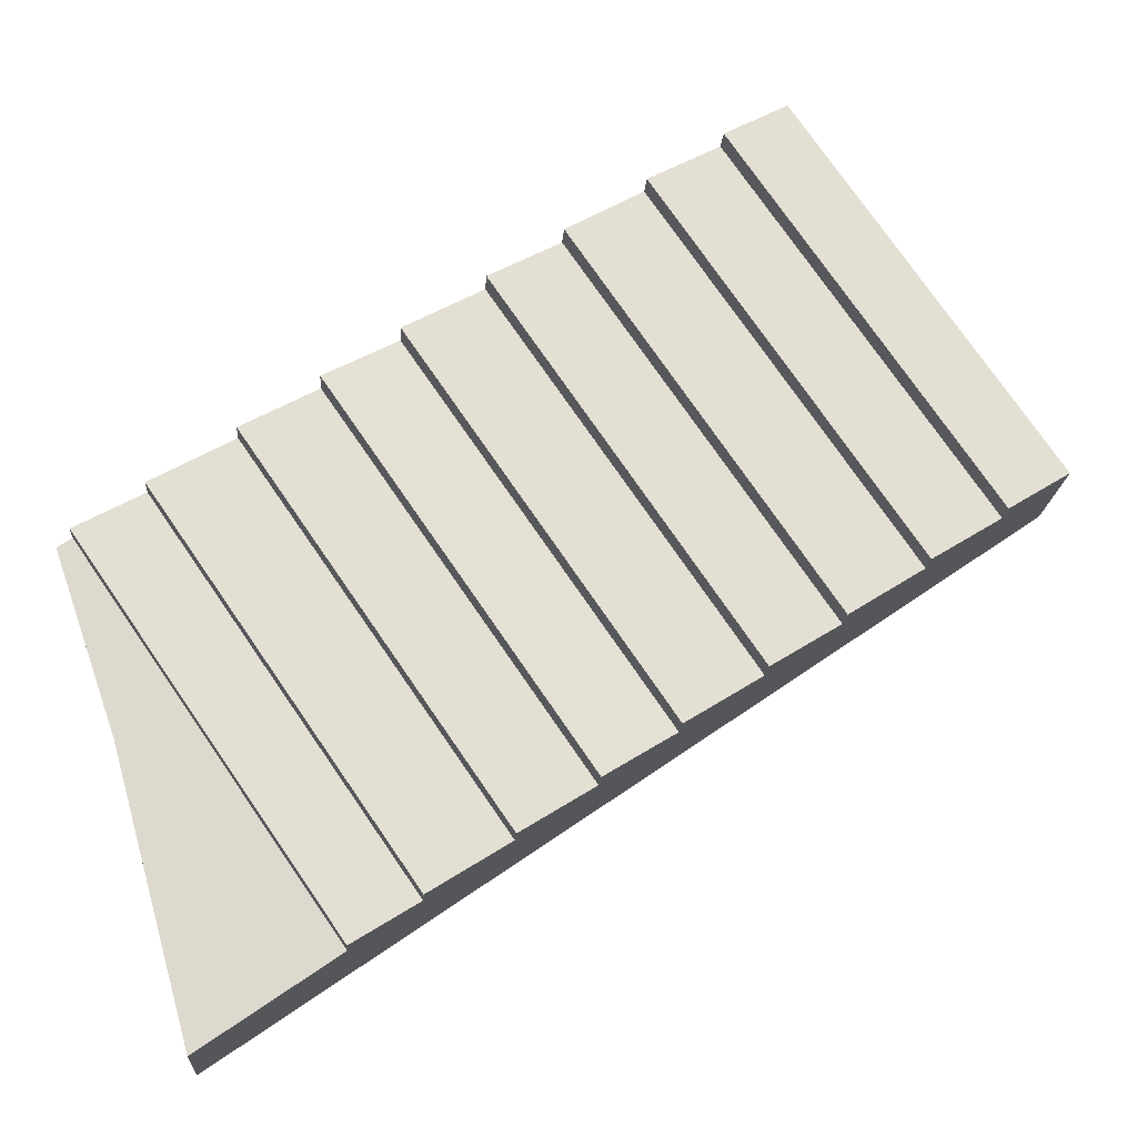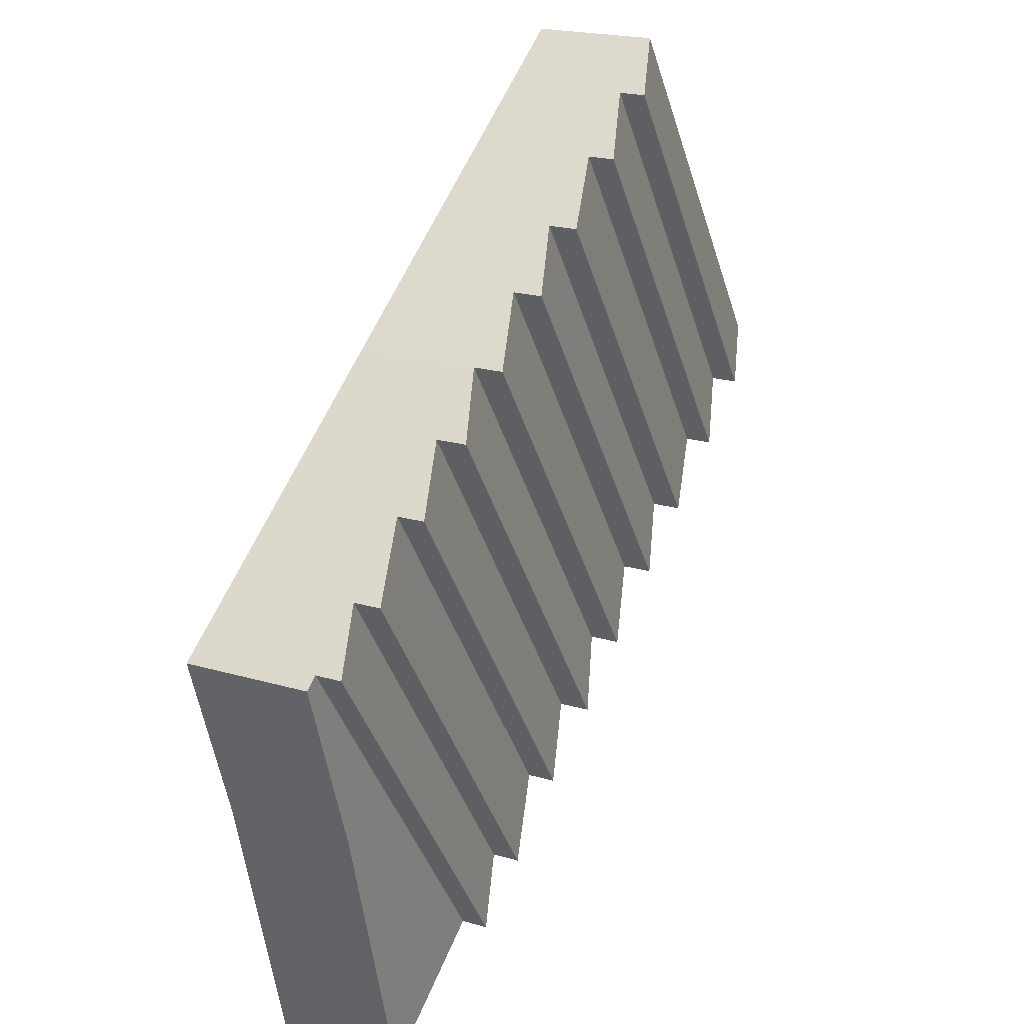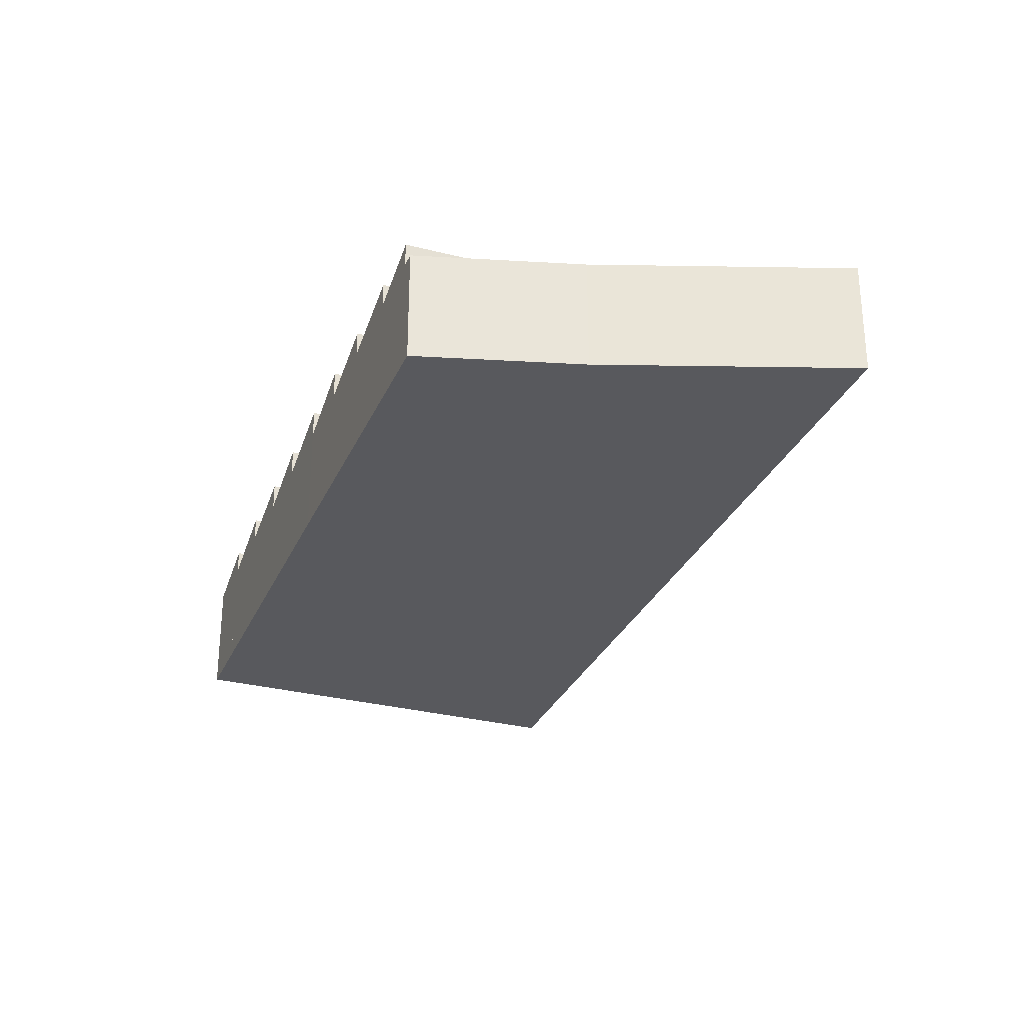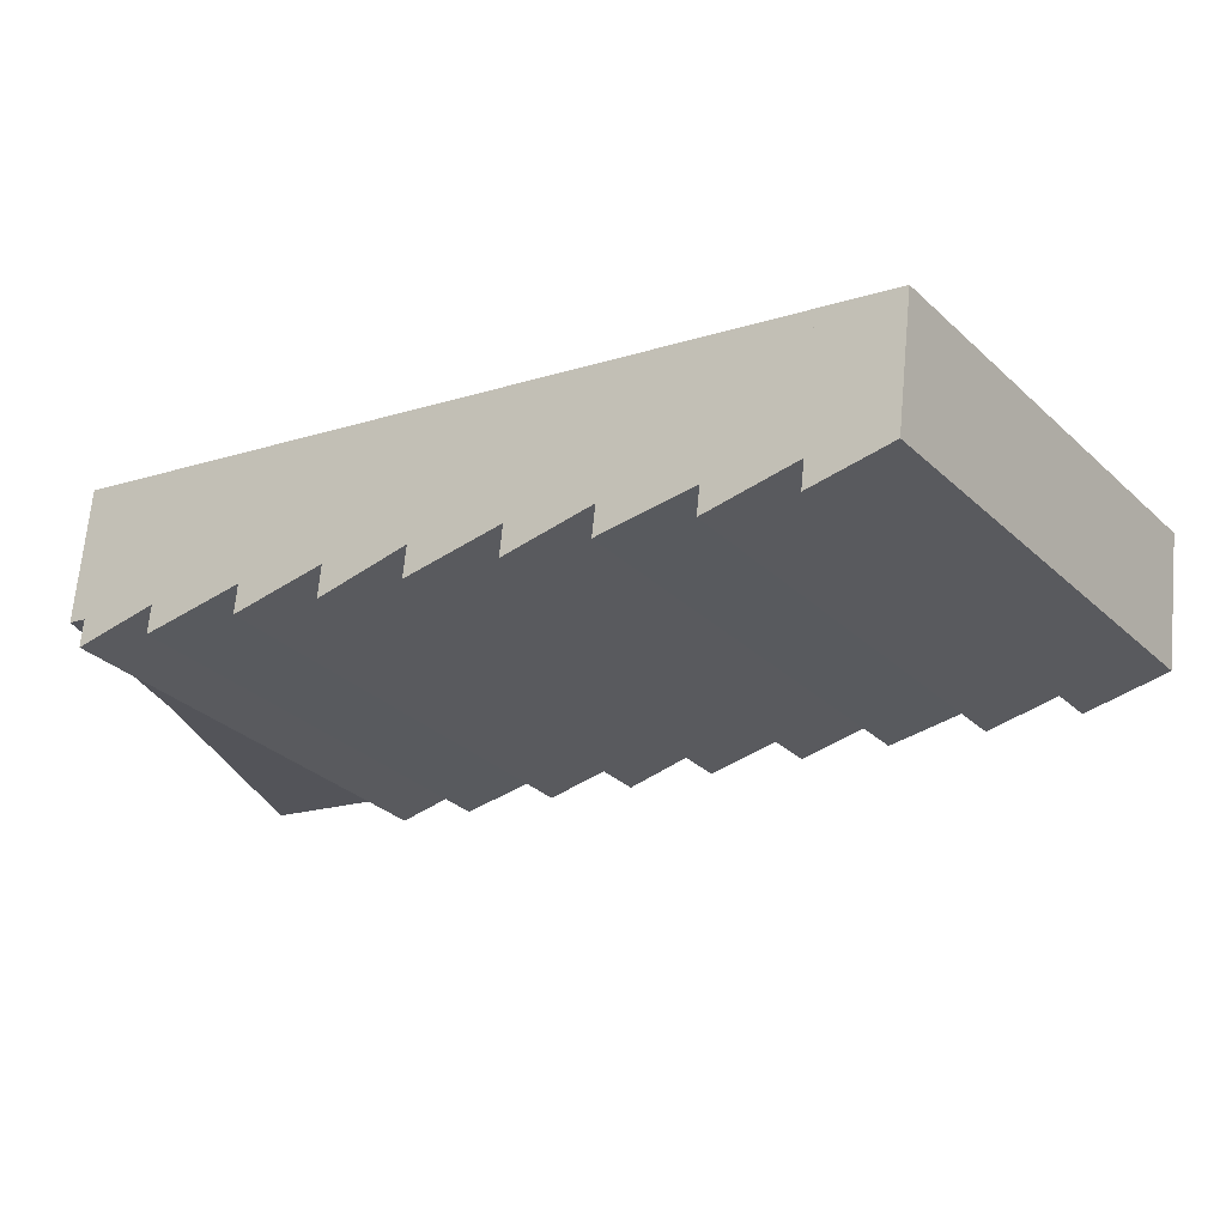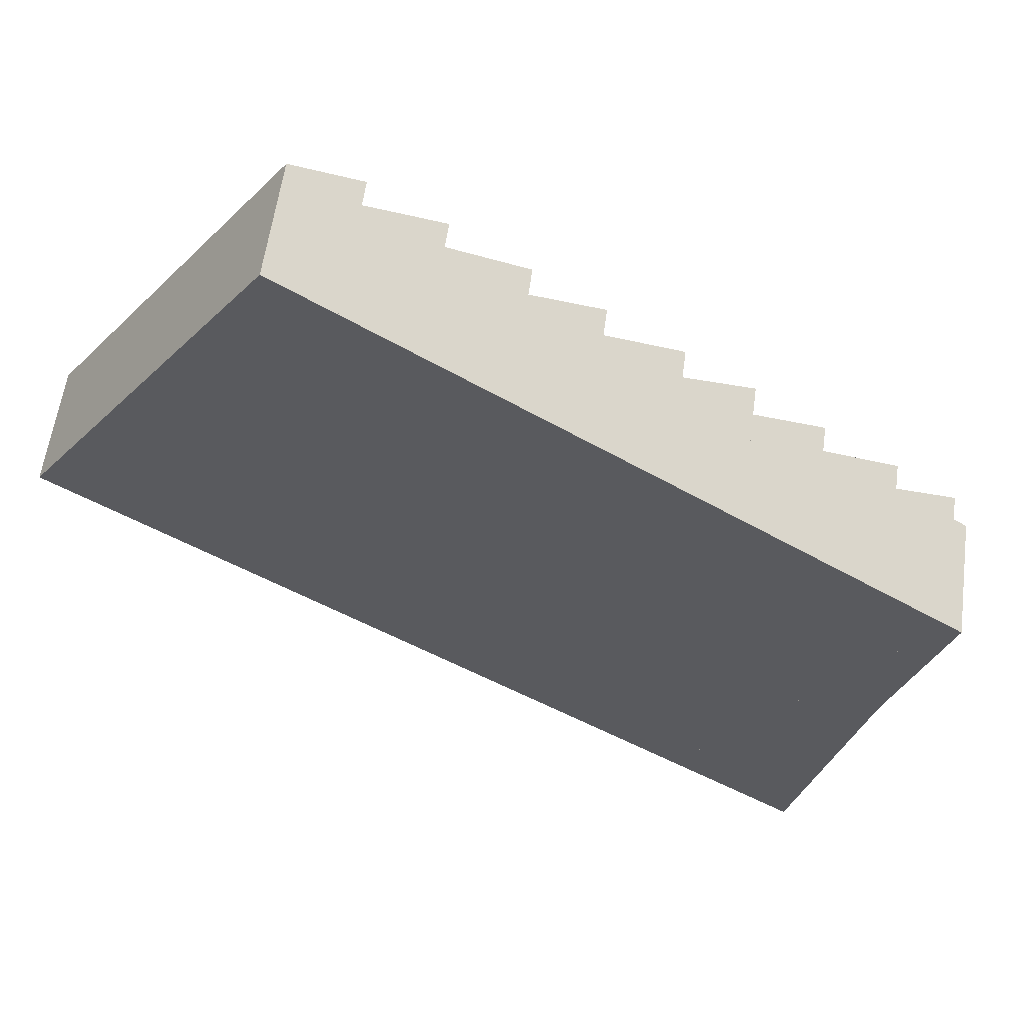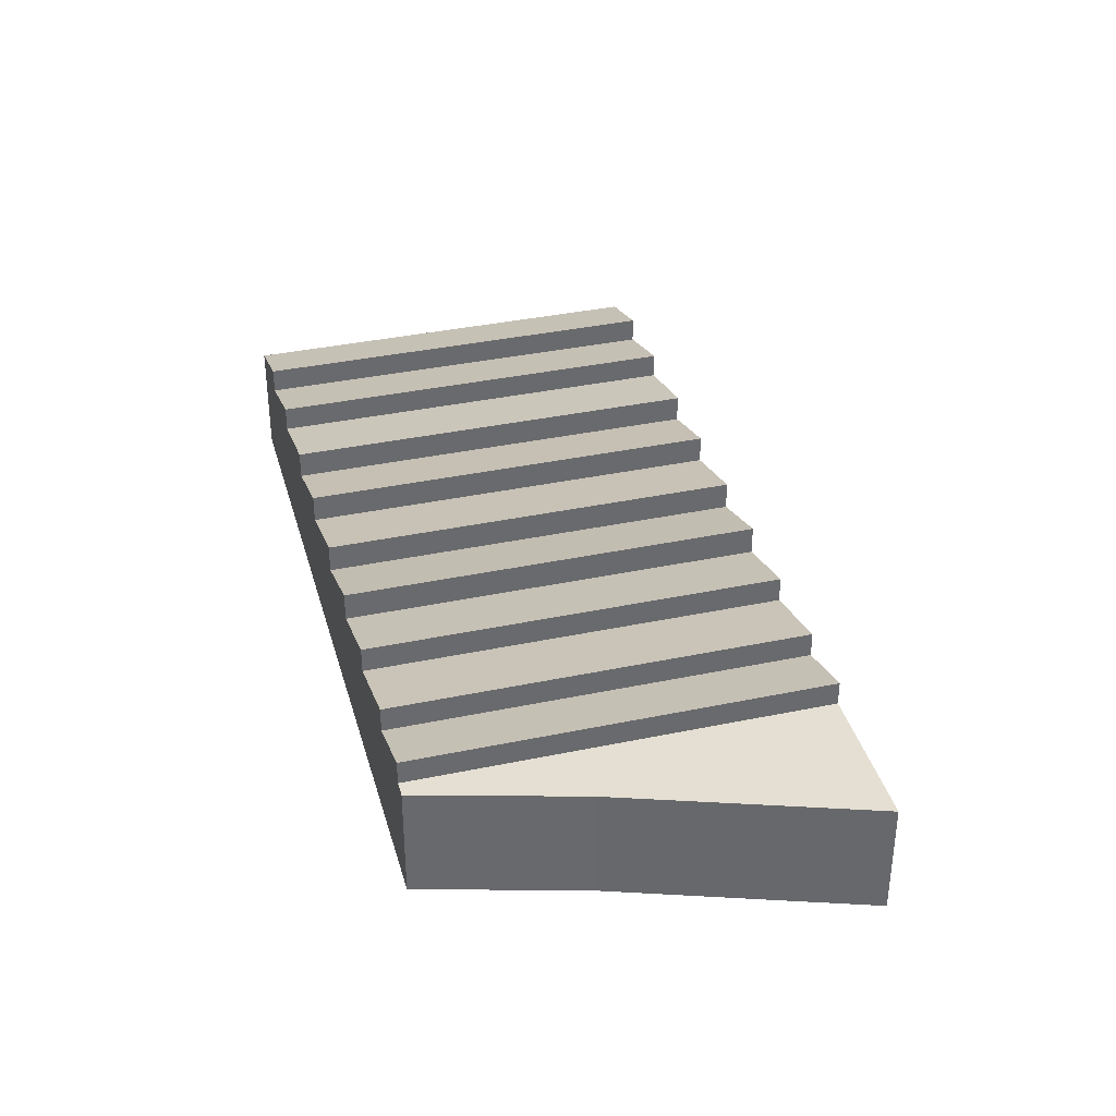
<metadata>
{"format":"obj","ext":"obj","renderer":"f3d","projection":"perspective","resolution":1024,"background":"white","views":[{"elev":-17.7,"azim":176.2,"up":"+Z"},{"elev":20.3,"azim":118.4,"up":"+Z"},{"elev":-30.0,"azim":104.0,"up":"+Y"},{"elev":66.2,"azim":-174.7,"up":"+Z"},{"elev":57.6,"azim":7.7,"up":"+Z"},{"elev":37.2,"azim":109.5,"up":"+Y"}]}
</metadata>
<code>
v  103.1 14.31 -9.456
v  89.35 14.31 -61.57
v  74.31 14.31 -51.21
v  97.89 14.31 -30.4
v  104.7 14.31 -10.55
v  104.7 6.462e-16 -10.55
v  97.89 1.861e-15 -30.4
v  89.35 3.77e-15 -61.57
v  74.31 3.135e-15 -51.21
v  103.1 5.79e-16 -9.456
v  67.01 17.41 -46.17
v  86.83 14.12 1.786
v  95.8 17.41 -4.416
v  58.03 14.12 -39.99
v  58.03 2.448e-15 -39.99
v  86.83 -1.094e-16 1.786
v  95.8 2.704e-16 -4.416
v  67.01 2.827e-15 -46.17
v  74.31 17.29 -51.21
v  98.7 15.49 -6.416
v  103.1 17.29 -9.456
v  95.8 14.31 -4.416
v  67.01 14.31 -46.17
v  98.7 3.929e-16 -6.416
v  32.68 13.9 -22.52
v  70.34 17.33 13.18
v  41.52 17.33 -28.61
v  61.5 13.9 19.27
v  69.97 17.19 13.44
v  61.5 -1.18e-15 19.27
v  70.34 -8.072e-16 13.18
v  69.97 -8.23e-16 13.44
v  41.52 1.752e-15 -28.61
v  32.68 1.379e-15 -22.52
v  78.49 13.97 7.552
v  58.03 17.28 -39.99
v  49.68 13.97 -34.23
v  86.83 17.28 1.786
v  78.49 -4.624e-16 7.552
v  49.68 2.096e-15 -34.23
v  15.76 17.38 -10.86
v  36.24 14.01 36.69
v  44.58 17.38 30.94
v  7.416 14.01 -5.11
v  7.416 3.129e-16 -5.11
v  36.24 -2.246e-15 36.69
v  44.58 -1.894e-15 30.94
v  15.76 6.65e-16 -10.86
v  24.55 17.28 -16.92
v  44.58 14.31 30.94
v  53.37 17.28 24.88
v  15.76 14.31 -10.86
v  53.37 -1.523e-15 24.88
v  24.55 1.036e-15 -16.92
v  32.68 17.28 -22.52
v  53.37 13.96 24.88
v  61.5 17.28 19.27
v  24.55 13.96 -16.92
v  7.416 17.08 -5.11
v  28.82 14.14 41.8
v  36.24 17.08 36.69
v  0 14.14 8.66e-16
v  0 0 0
v  28.82 -2.559e-15 41.8
v  49.68 17.49 -34.23
v  70.34 13.9 13.18
v  78.49 17.49 7.552
v  41.52 13.9 -28.61
g defaultobject
f 1 2 3
f 2 1 4
f 4 1 5
f 6 4 5
f 4 6 7
f 7 2 4
f 2 7 8
f 8 3 2
f 3 8 9
f 9 1 3
f 1 9 10
f 10 5 1
f 5 10 6
f 7 9 8
f 9 7 10
f 10 7 6
f 11 12 13
f 12 11 14
f 15 12 14
f 12 15 16
f 12 17 13
f 17 12 16
f 17 11 13
f 11 17 18
f 18 14 11
f 14 18 15
f 18 16 15
f 16 18 17
f 19 20 21
f 20 19 22
f 22 19 23
f 18 22 23
f 22 18 17
f 20 10 21
f 10 20 22
f 10 22 17
f 10 17 24
f 10 19 21
f 19 10 9
f 9 23 19
f 23 9 18
f 9 17 18
f 17 9 10
f 17 10 24
f 25 26 27
f 26 25 28
f 26 28 29
f 30 29 28
f 29 30 26
f 26 30 31
f 31 30 32
f 31 27 26
f 27 31 33
f 33 25 27
f 25 33 34
f 34 28 25
f 28 34 30
f 32 33 31
f 33 32 30
f 33 30 34
f 35 36 37
f 36 35 38
f 35 16 38
f 16 35 39
f 16 36 38
f 36 16 15
f 15 37 36
f 37 15 40
f 40 35 37
f 35 40 39
f 40 16 39
f 16 40 15
f 41 42 43
f 42 41 44
f 45 42 44
f 42 45 46
f 42 47 43
f 47 42 46
f 47 41 43
f 41 47 48
f 48 44 41
f 44 48 45
f 48 46 45
f 46 48 47
f 49 50 51
f 50 49 52
f 48 50 52
f 50 48 47
f 50 53 51
f 53 50 47
f 53 49 51
f 49 53 54
f 54 52 49
f 52 54 48
f 54 47 48
f 47 54 53
f 55 56 57
f 56 55 58
f 54 56 58
f 56 54 53
f 56 30 57
f 30 56 53
f 30 55 57
f 55 30 34
f 34 58 55
f 58 34 54
f 34 53 54
f 53 34 30
f 59 60 61
f 60 59 62
f 63 60 62
f 60 63 64
f 60 46 61
f 46 60 64
f 46 59 61
f 59 46 45
f 45 62 59
f 62 45 63
f 45 64 63
f 64 45 46
f 65 66 67
f 66 65 68
f 33 66 68
f 66 33 31
f 66 39 67
f 39 66 31
f 39 65 67
f 65 39 40
f 40 68 65
f 68 40 33
f 40 31 33
f 31 40 39

</code>
